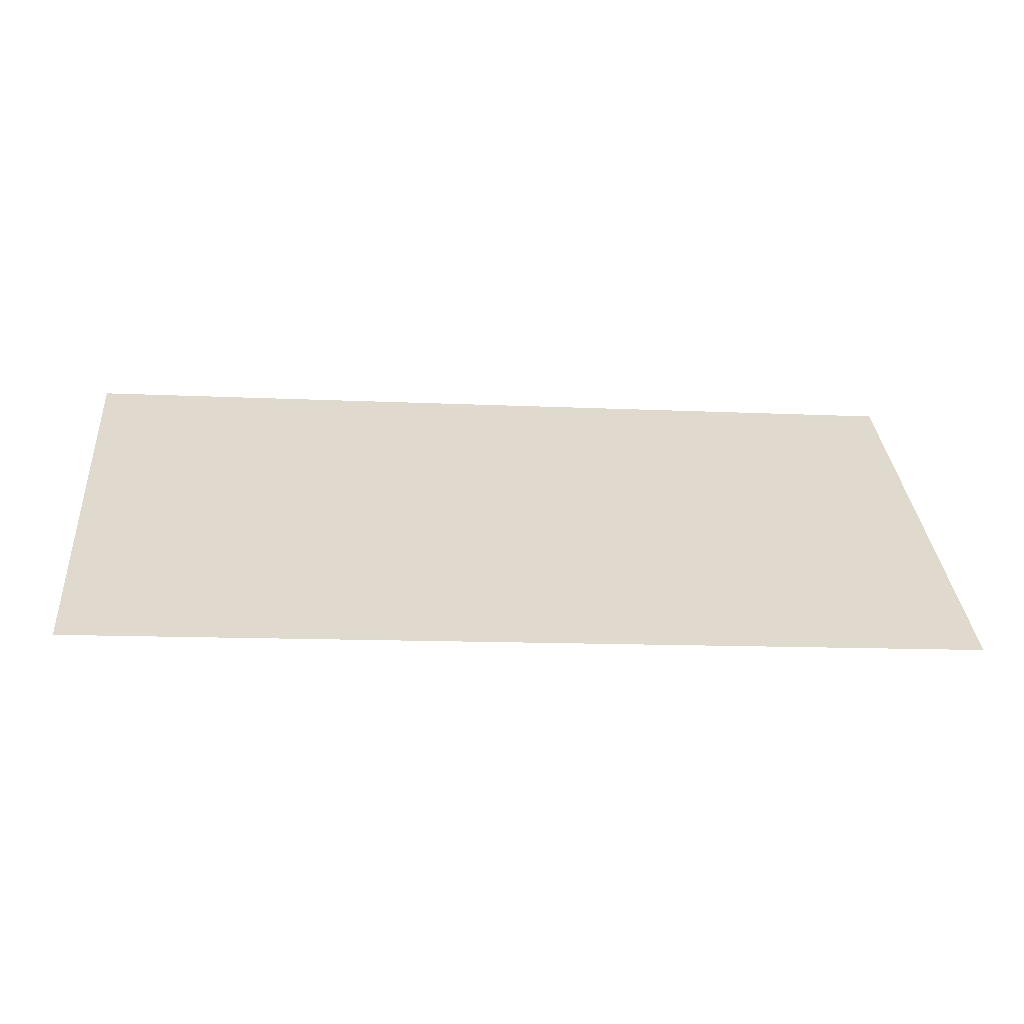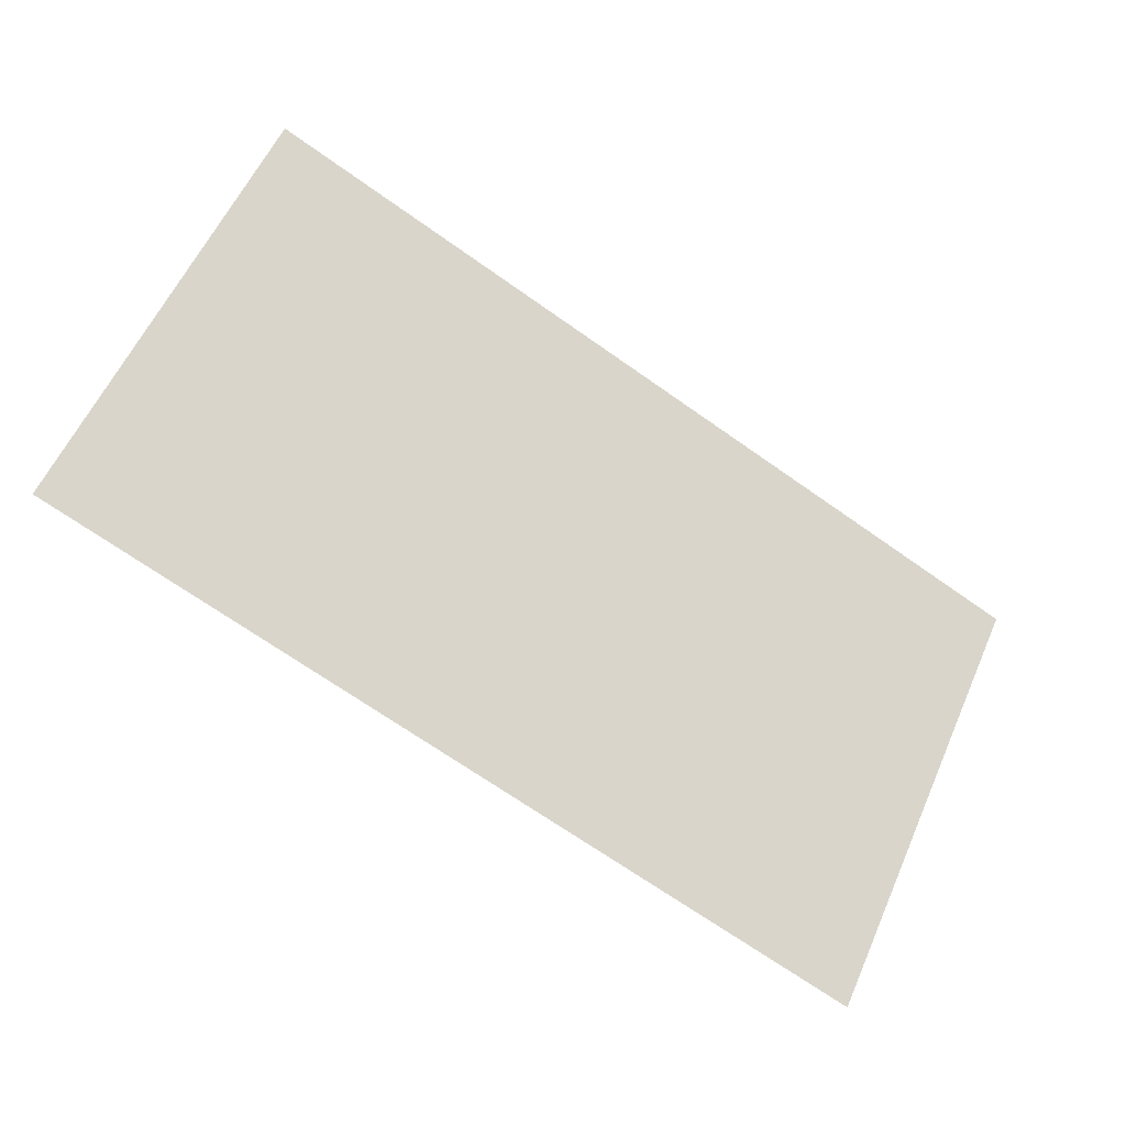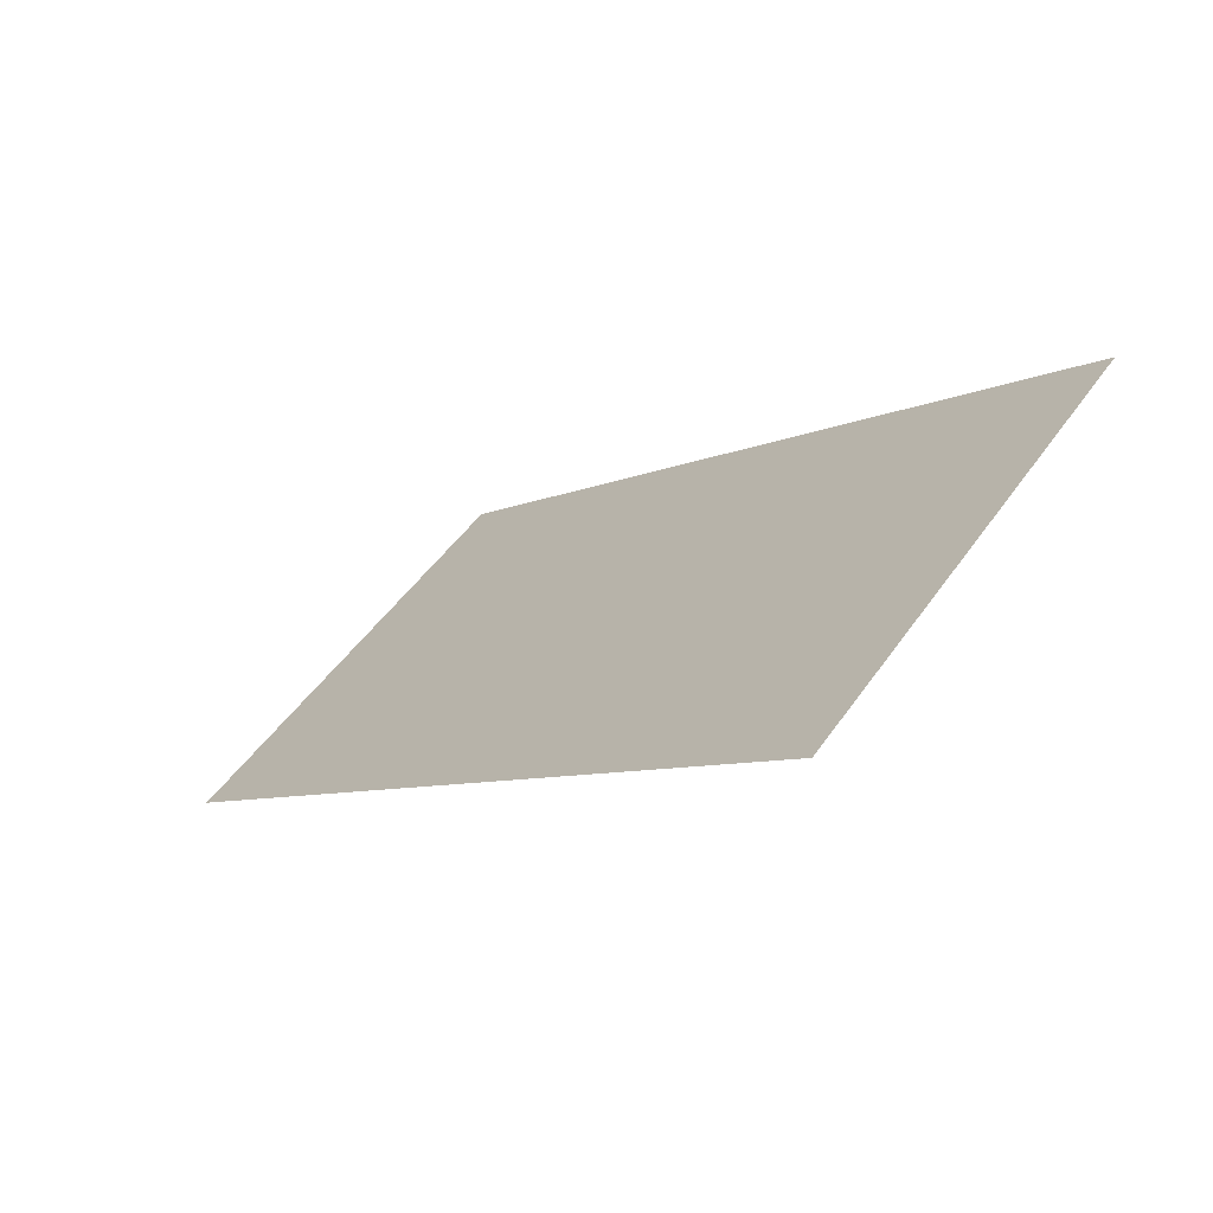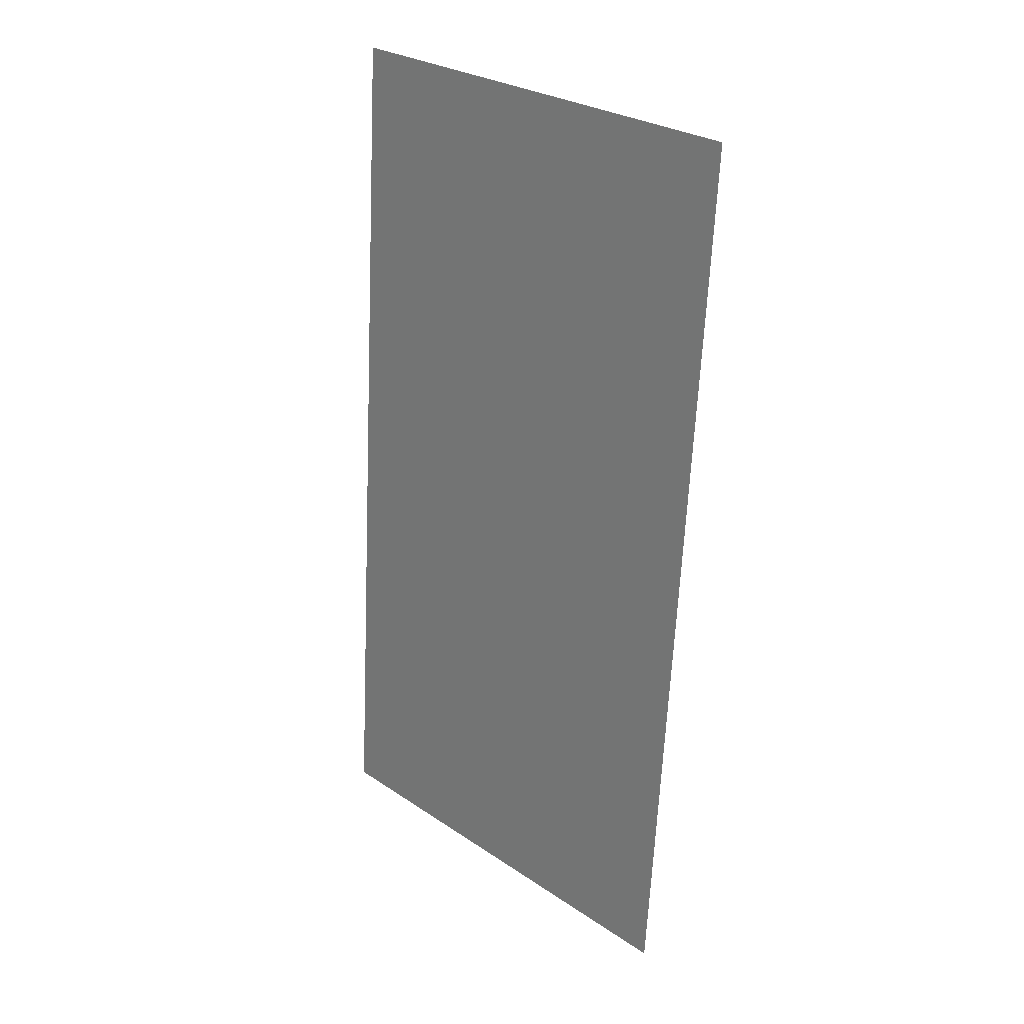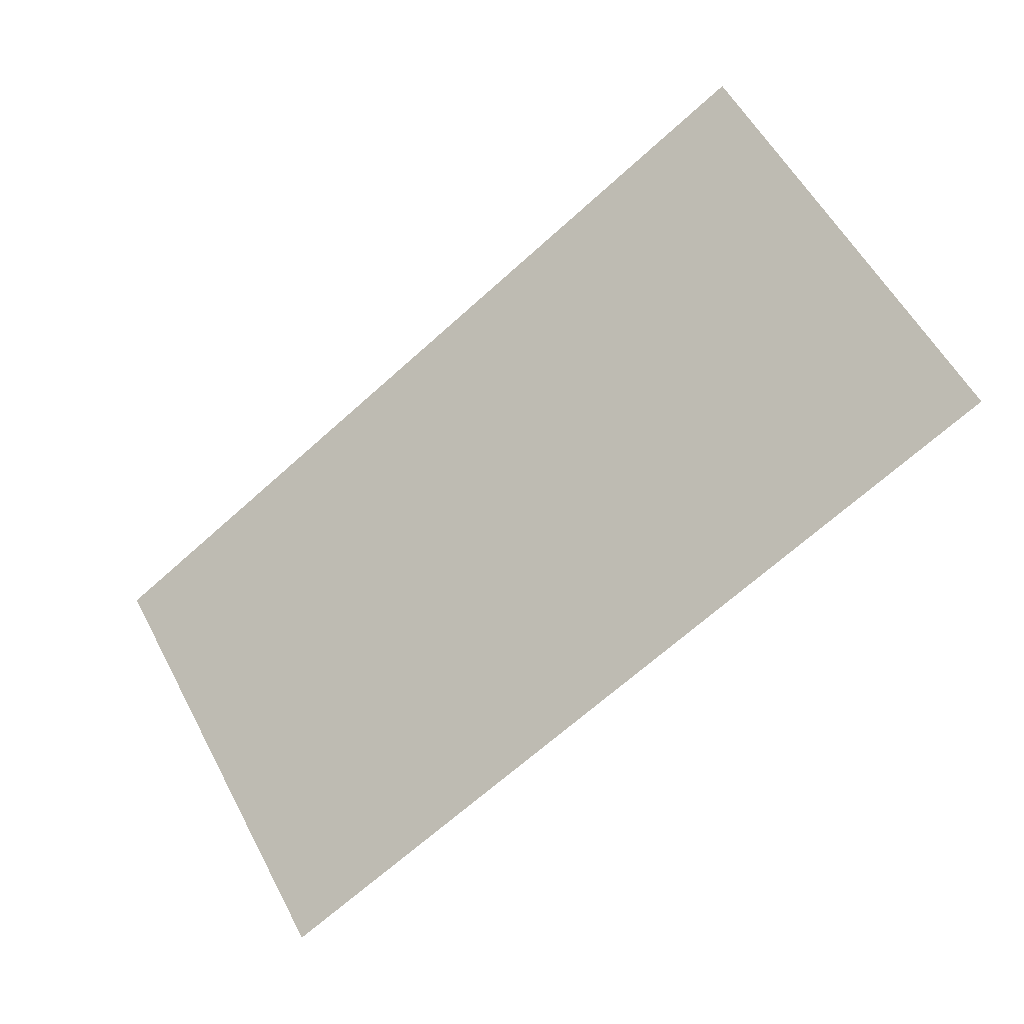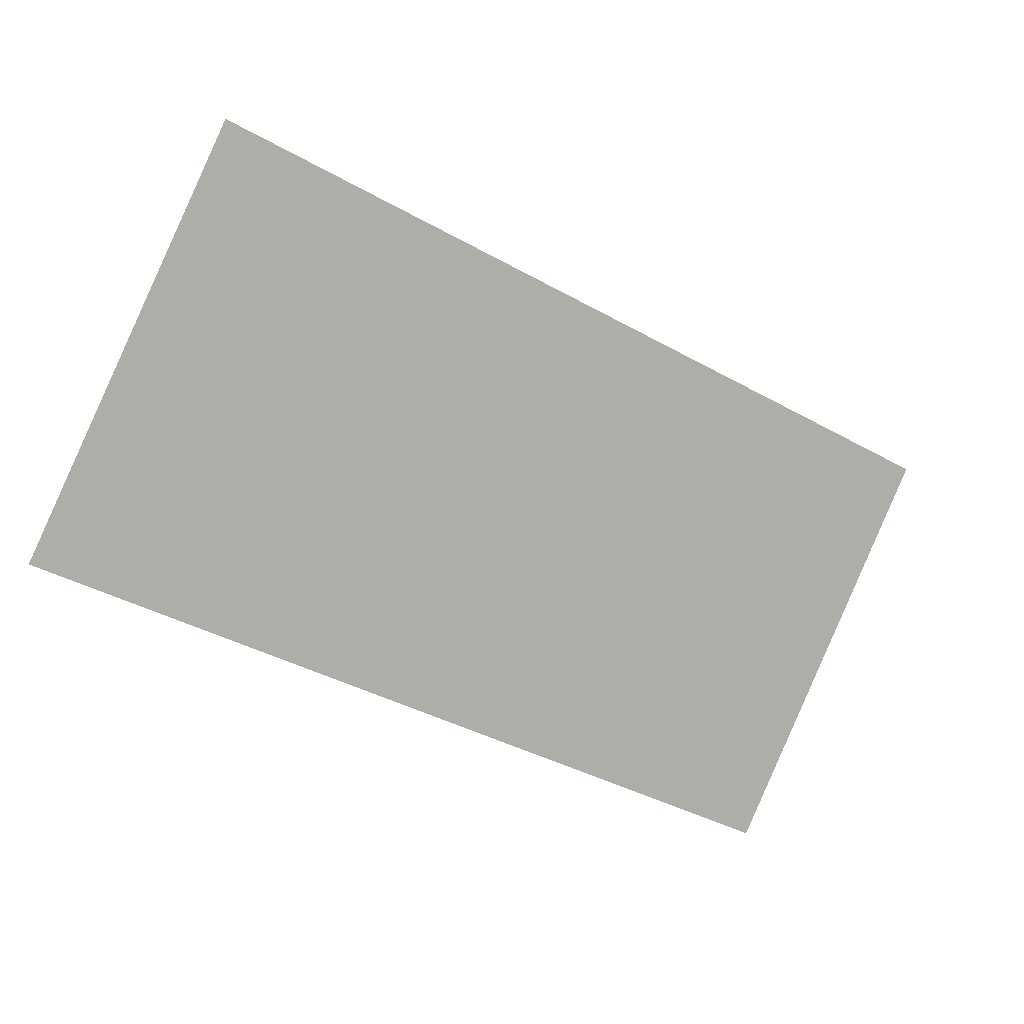
<metadata>
{"format":"obj","ext":"obj","renderer":"f3d","projection":"perspective","resolution":1024,"background":"white","views":[{"elev":-12.6,"azim":173.7,"up":"+Y"},{"elev":-70.2,"azim":144.9,"up":"+Z"},{"elev":-7.6,"azim":-127.2,"up":"+Y"},{"elev":-64.2,"azim":-92.6,"up":"+Z"},{"elev":-68.6,"azim":-138.1,"up":"+Z"},{"elev":-39.6,"azim":-34.8,"up":"+Y"}]}
</metadata>
<code>
v 0 46.13 7.895e-07
v 12.7 46.13 7.895e-07
v 12.7 50.8 4.667
v 0 50.8 4.667
f 2 1 4
f 2 4 3

</code>
